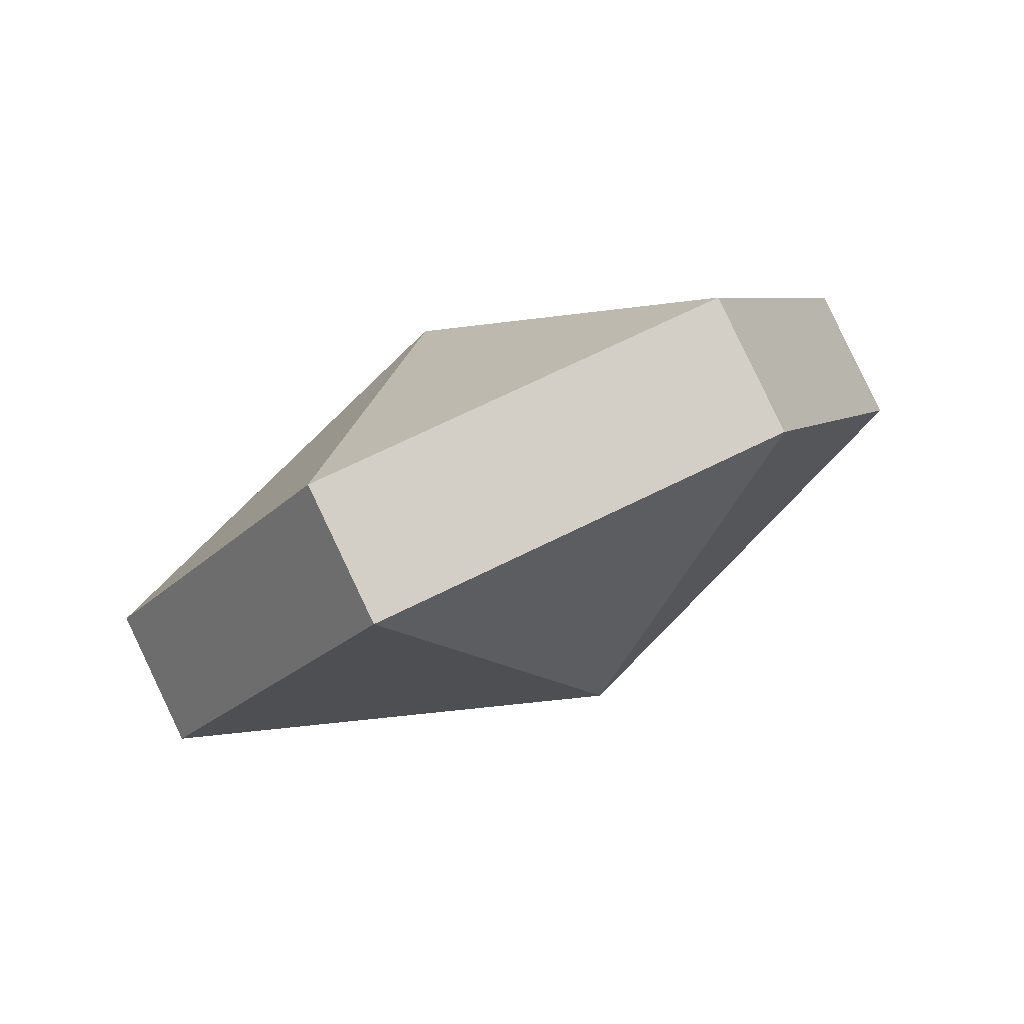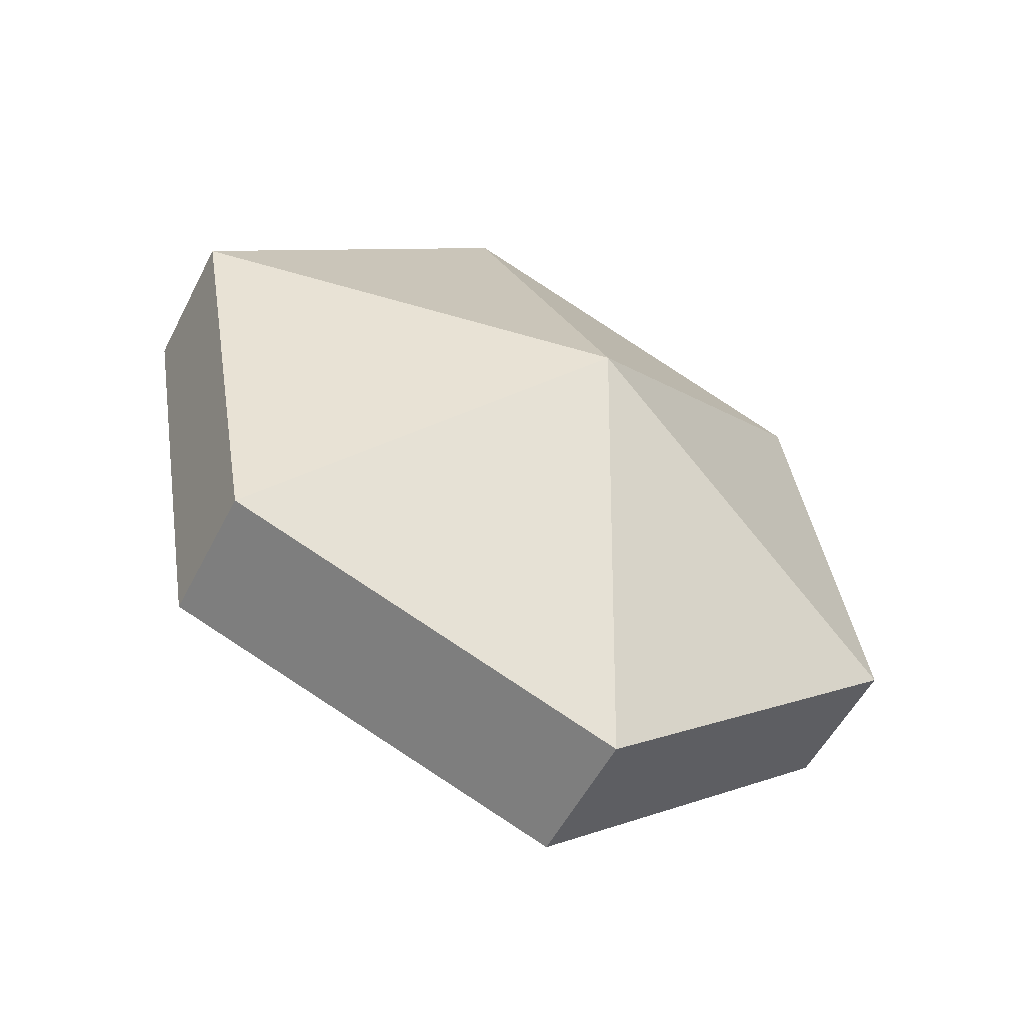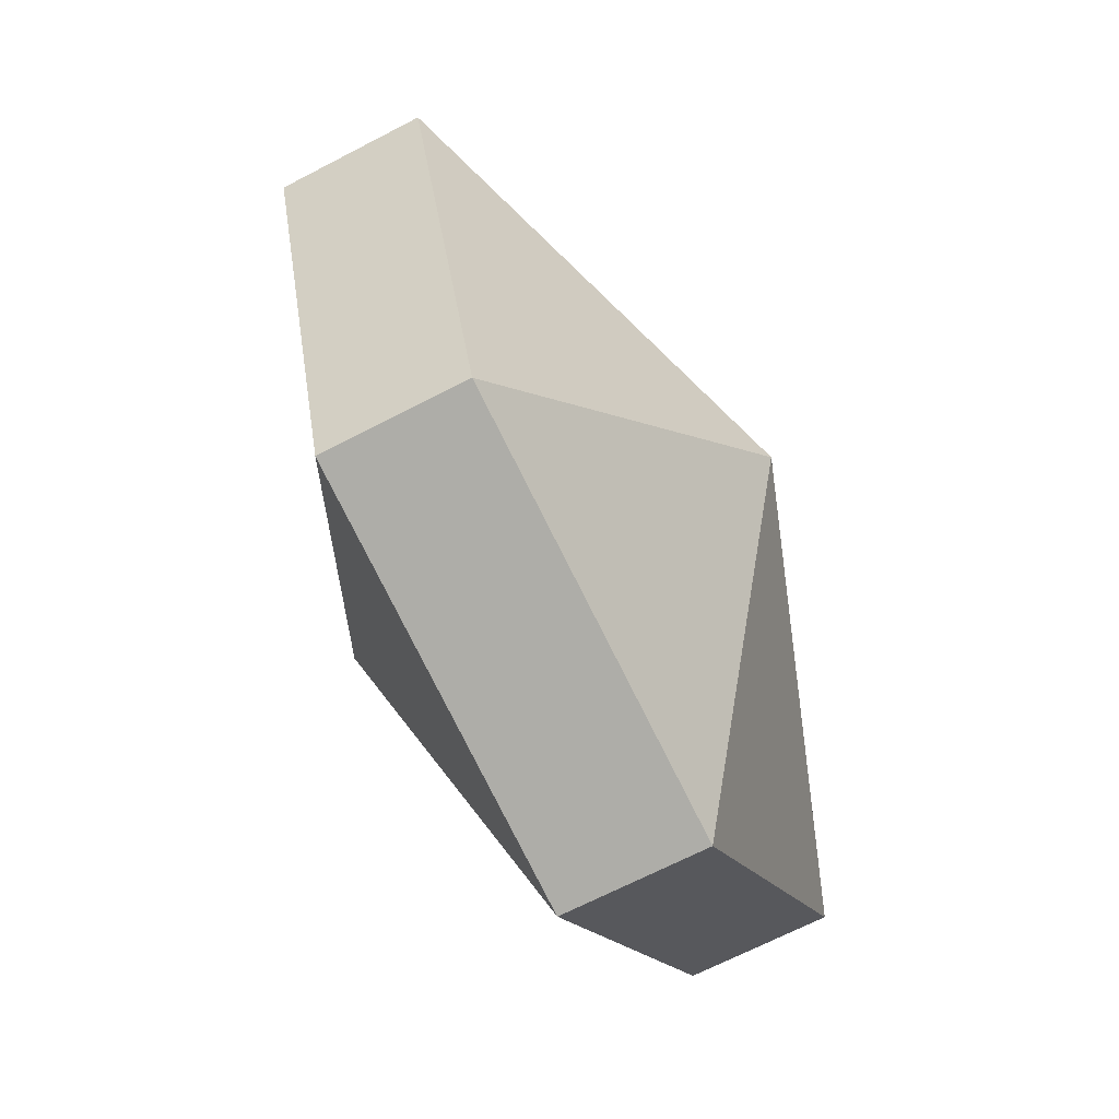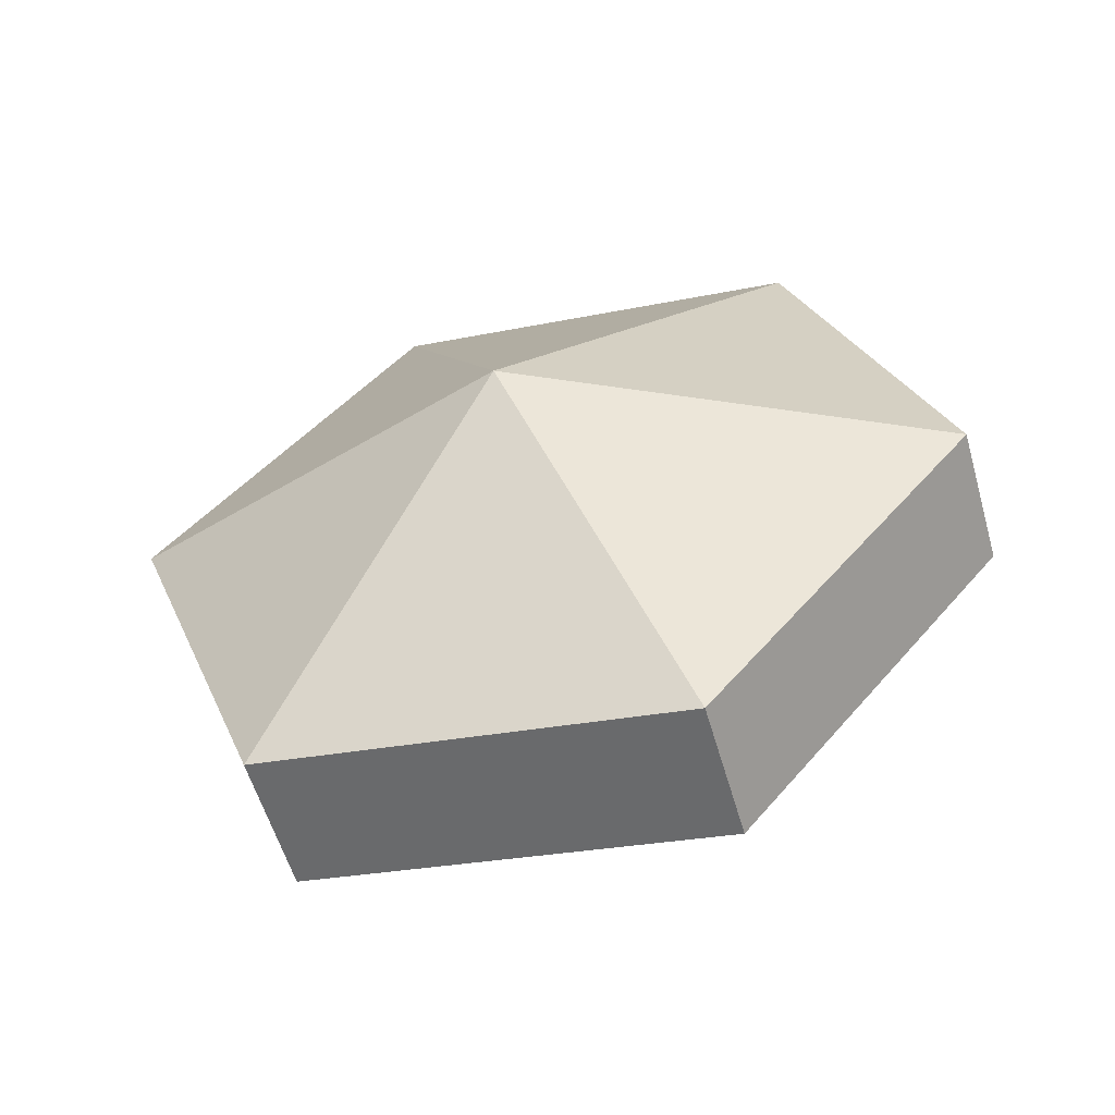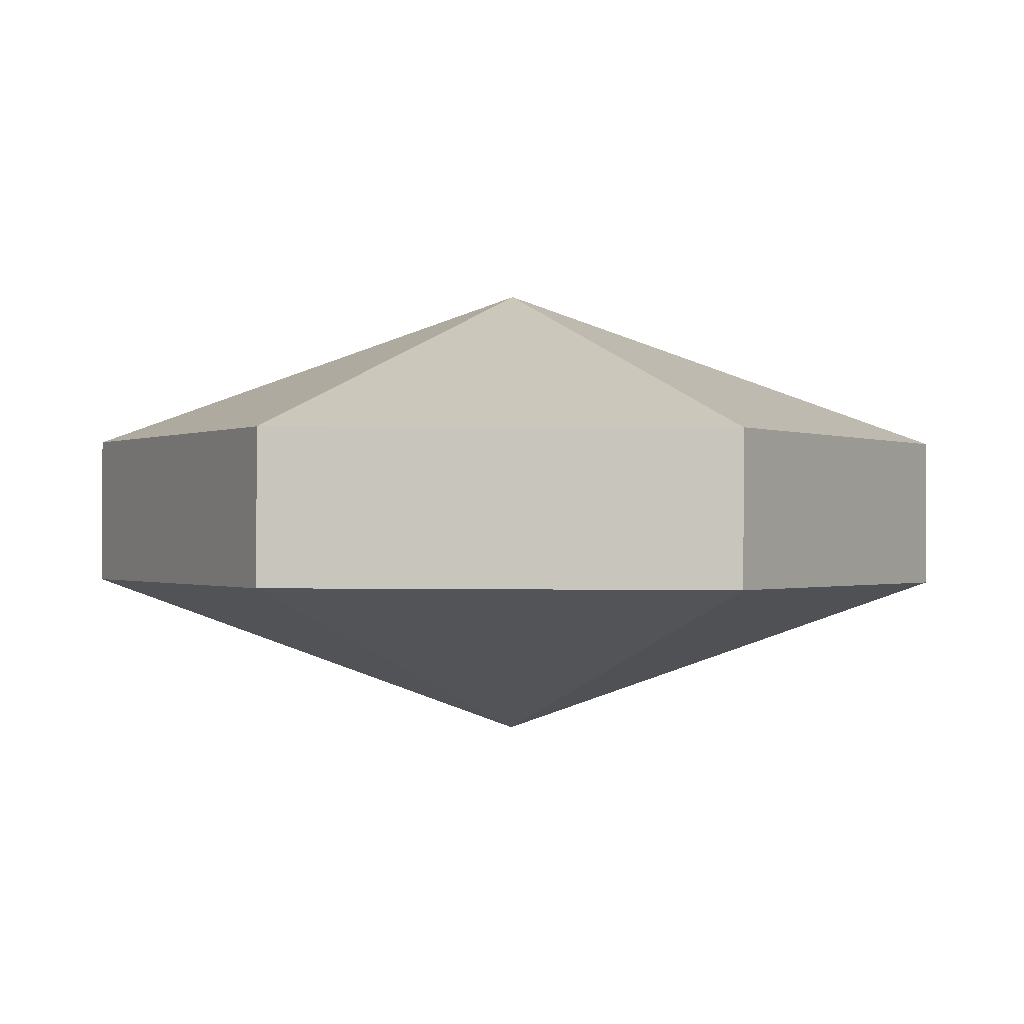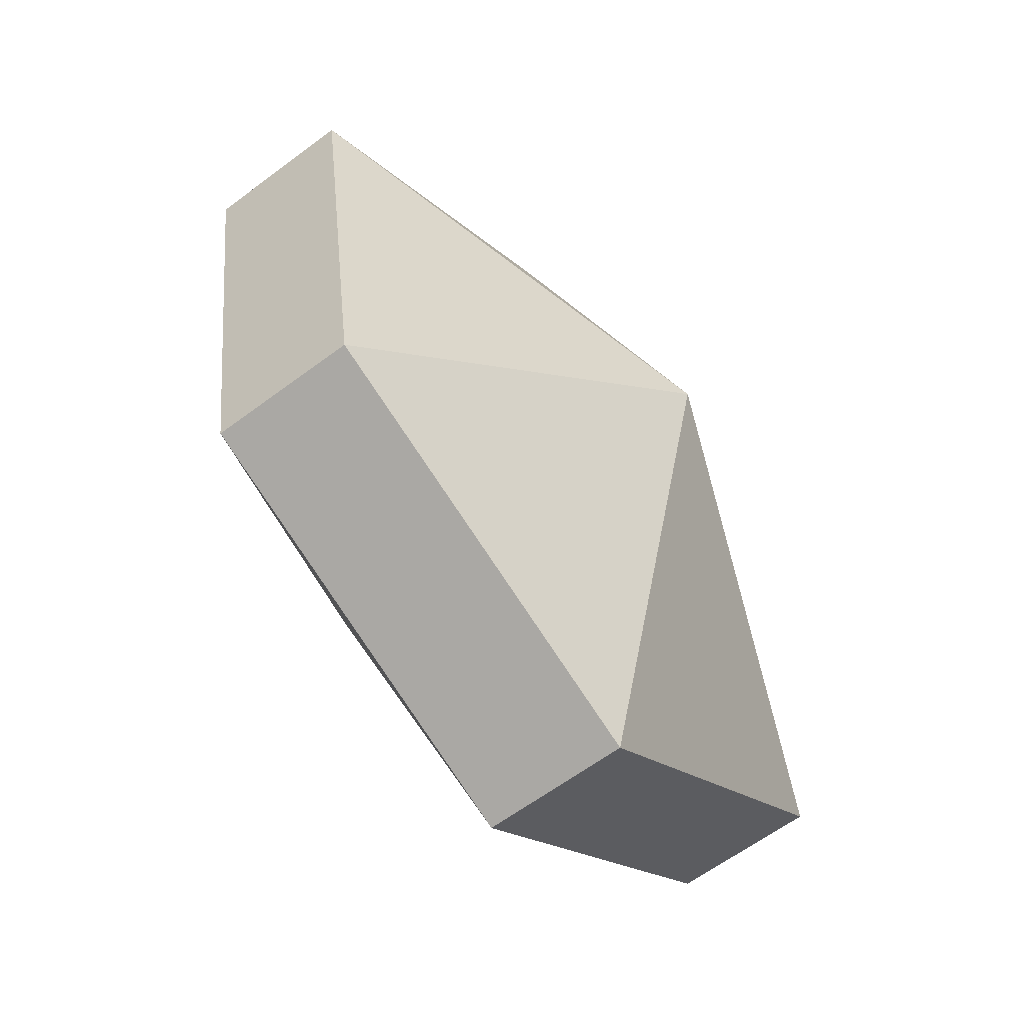
<metadata>
{"format":"obj","ext":"obj","renderer":"f3d","projection":"perspective","resolution":1024,"background":"white","views":[{"elev":-14.1,"azim":59.2,"up":"+Z"},{"elev":33.0,"azim":-97.4,"up":"+Z"},{"elev":40.0,"azim":74.5,"up":"+Y"},{"elev":55.1,"azim":129.5,"up":"+Z"},{"elev":63.3,"azim":-6.3,"up":"+Y"},{"elev":-15.0,"azim":111.1,"up":"+Y"}]}
</metadata>
<code>
v -0.9263 4.188 -1.685
v -0.9209 4.197 -1.675
v -0.913 4.186 -1.679
v -0.9278 4.182 -1.672
v -0.9135 4.184 -1.675
v -0.9213 4.195 -1.671
v -0.9213 4.195 -1.671
v -0.9135 4.184 -1.675
v -0.913 4.186 -1.679
v -0.9263 4.188 -1.685
v -0.913 4.186 -1.679
v -0.919 4.175 -1.685
v -0.9278 4.182 -1.672
v -0.9195 4.173 -1.681
v -0.9135 4.184 -1.675
v -0.9135 4.184 -1.675
v -0.9195 4.173 -1.681
v -0.919 4.175 -1.685
v -0.9263 4.188 -1.685
v -0.919 4.175 -1.685
v -0.9328 4.175 -1.687
v -0.9278 4.182 -1.672
v -0.9332 4.173 -1.683
v -0.9195 4.173 -1.681
v -0.919 4.175 -1.685
v -0.9195 4.173 -1.681
v -0.9332 4.173 -1.683
v -0.9263 4.188 -1.685
v -0.9328 4.175 -1.687
v -0.9406 4.186 -1.683
v -0.9278 4.182 -1.672
v -0.9411 4.183 -1.678
v -0.9332 4.173 -1.683
v -0.9332 4.173 -1.683
v -0.9411 4.183 -1.678
v -0.9406 4.186 -1.683
v -0.9263 4.188 -1.685
v -0.9406 4.186 -1.683
v -0.9346 4.196 -1.676
v -0.9278 4.182 -1.672
v -0.9351 4.194 -1.672
v -0.9411 4.183 -1.678
v -0.9411 4.183 -1.678
v -0.9351 4.194 -1.672
v -0.9346 4.196 -1.676
v -0.9263 4.188 -1.685
v -0.9346 4.196 -1.676
v -0.9209 4.197 -1.675
v -0.9278 4.182 -1.672
v -0.9213 4.195 -1.671
v -0.9351 4.194 -1.672
v -0.9351 4.194 -1.672
v -0.9213 4.195 -1.671
v -0.9209 4.197 -1.675
v -0.9209 4.197 -1.675
v -0.9213 4.195 -1.671
v -0.913 4.186 -1.679
v -0.913 4.186 -1.679
v -0.9328 4.175 -1.687
v -0.919 4.175 -1.685
v -0.9332 4.173 -1.683
v -0.9328 4.175 -1.687
v -0.9332 4.173 -1.683
v -0.9406 4.186 -1.683
v -0.9406 4.186 -1.683
v -0.9411 4.183 -1.678
v -0.9346 4.196 -1.676
v -0.9346 4.196 -1.676
f 1 2 3
f 4 5 6
f 7 8 9
f 10 11 12
f 13 14 15
f 16 17 18
f 19 20 21
f 22 23 24
f 25 26 27
f 28 29 30
f 31 32 33
f 34 35 36
f 37 38 39
f 40 41 42
f 43 44 45
f 46 47 48
f 49 50 51
f 52 53 54
f 55 56 57
f 58 16 18
f 59 60 61
f 62 63 64
f 65 66 67
f 68 52 54

</code>
